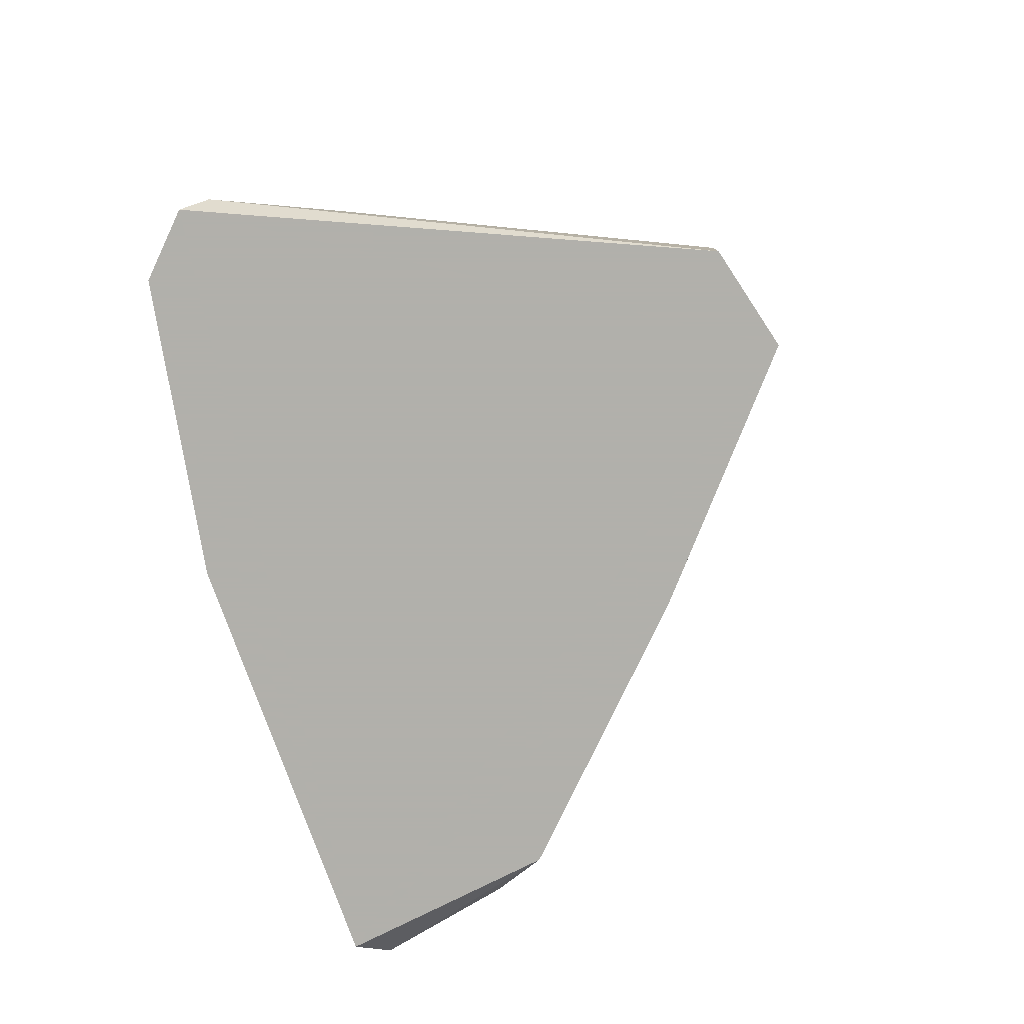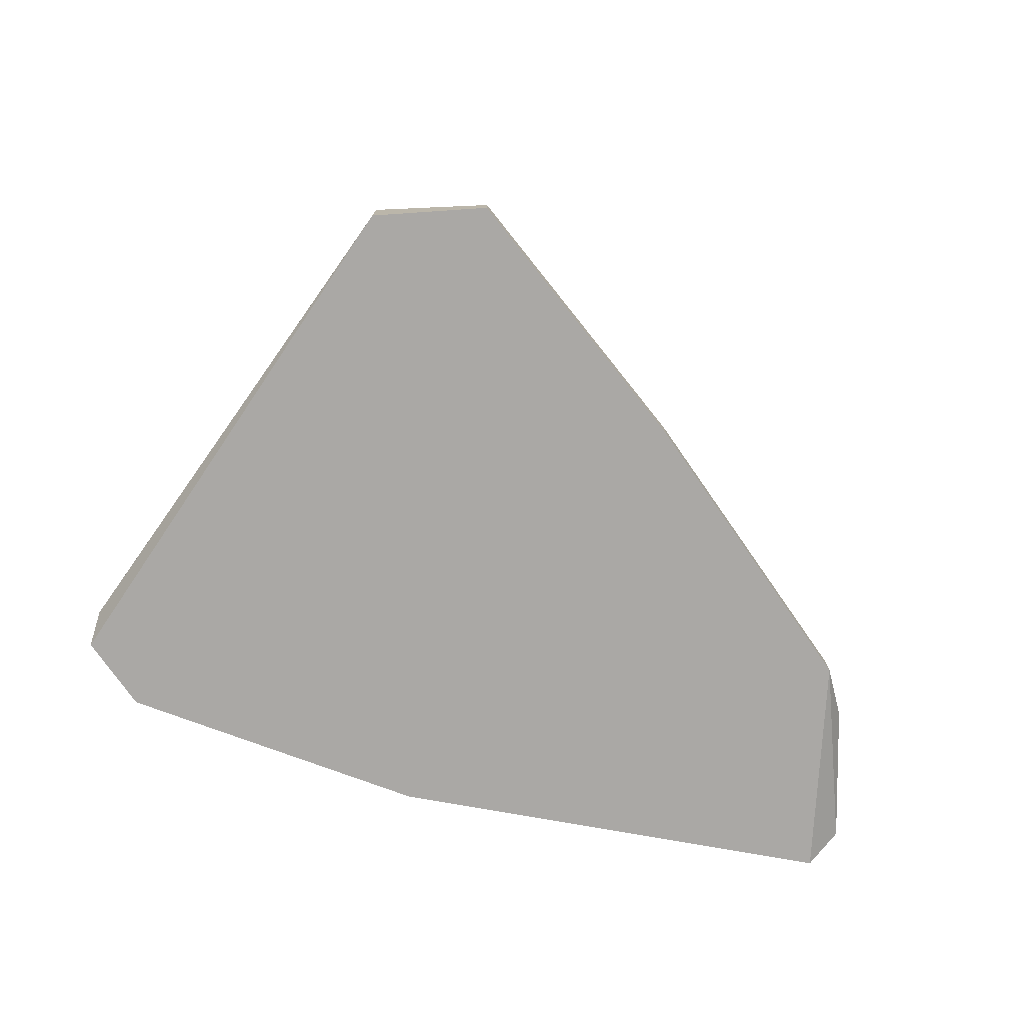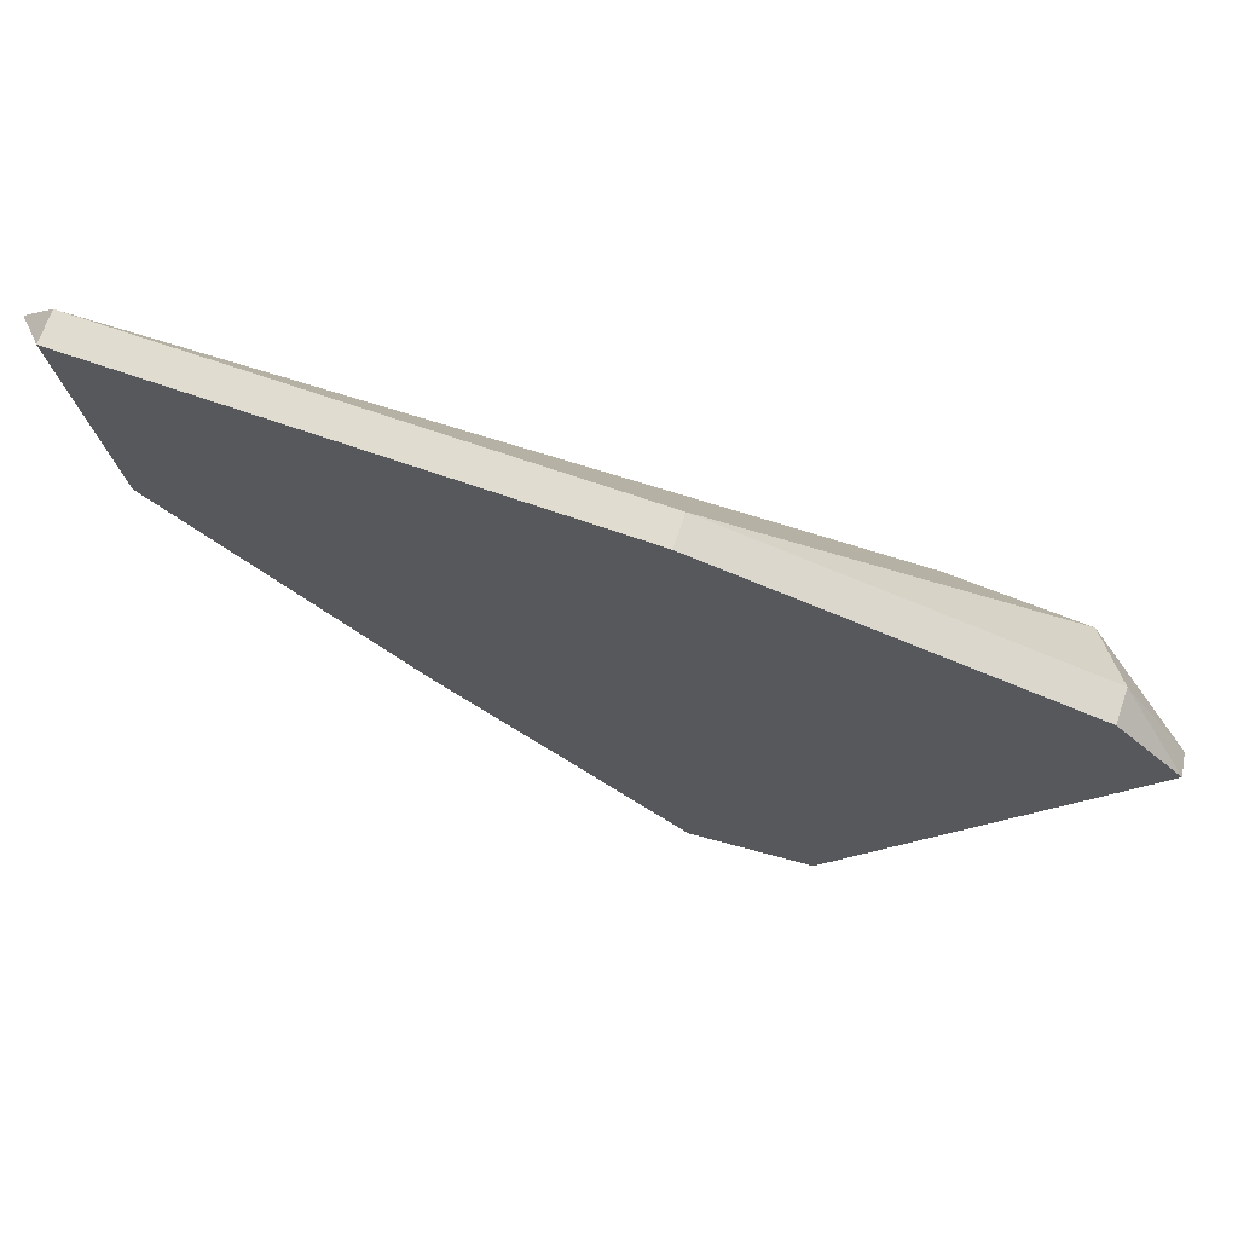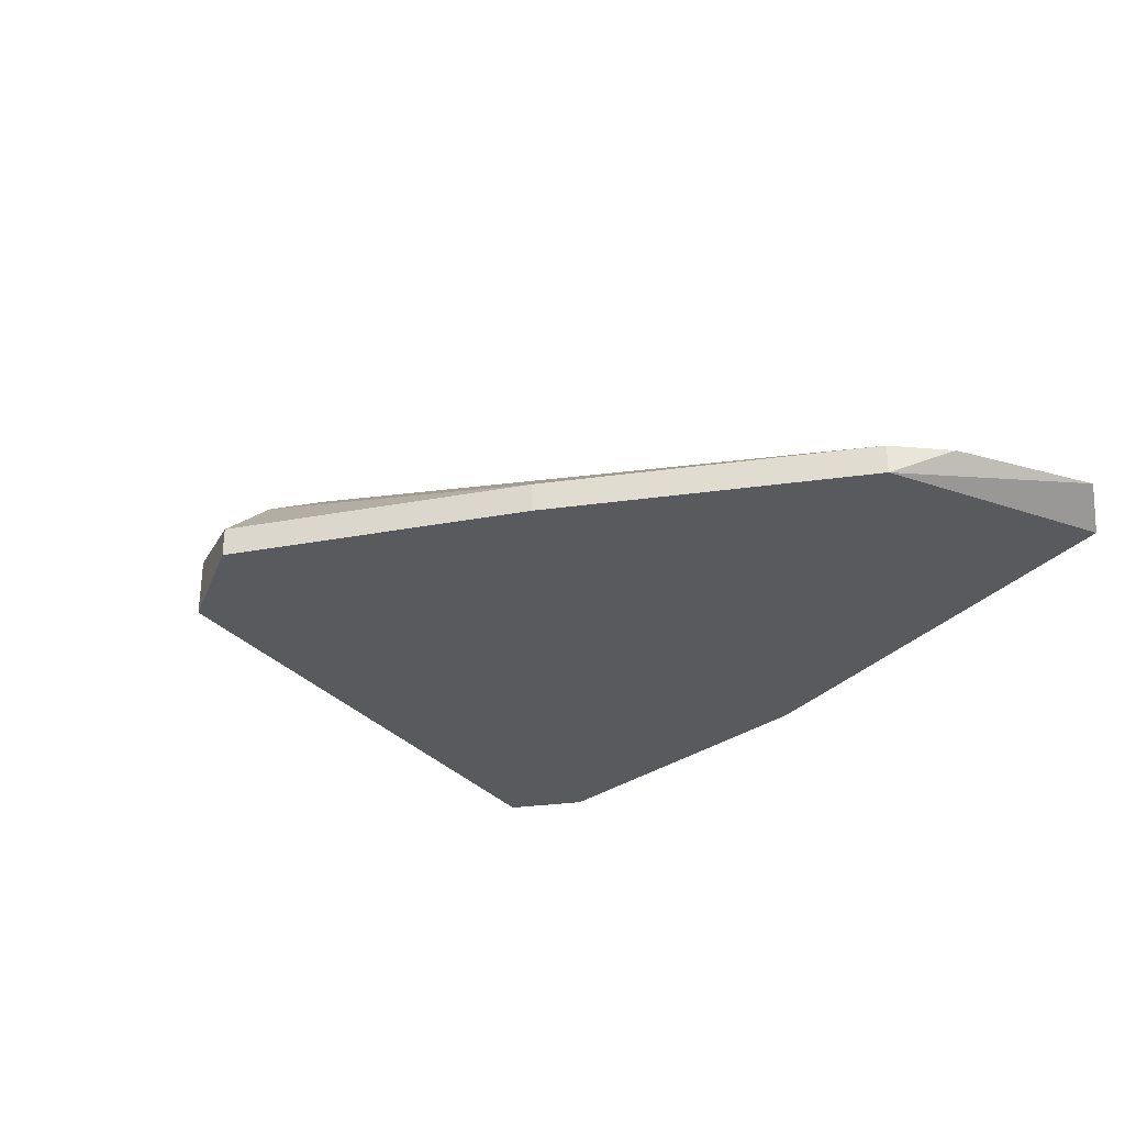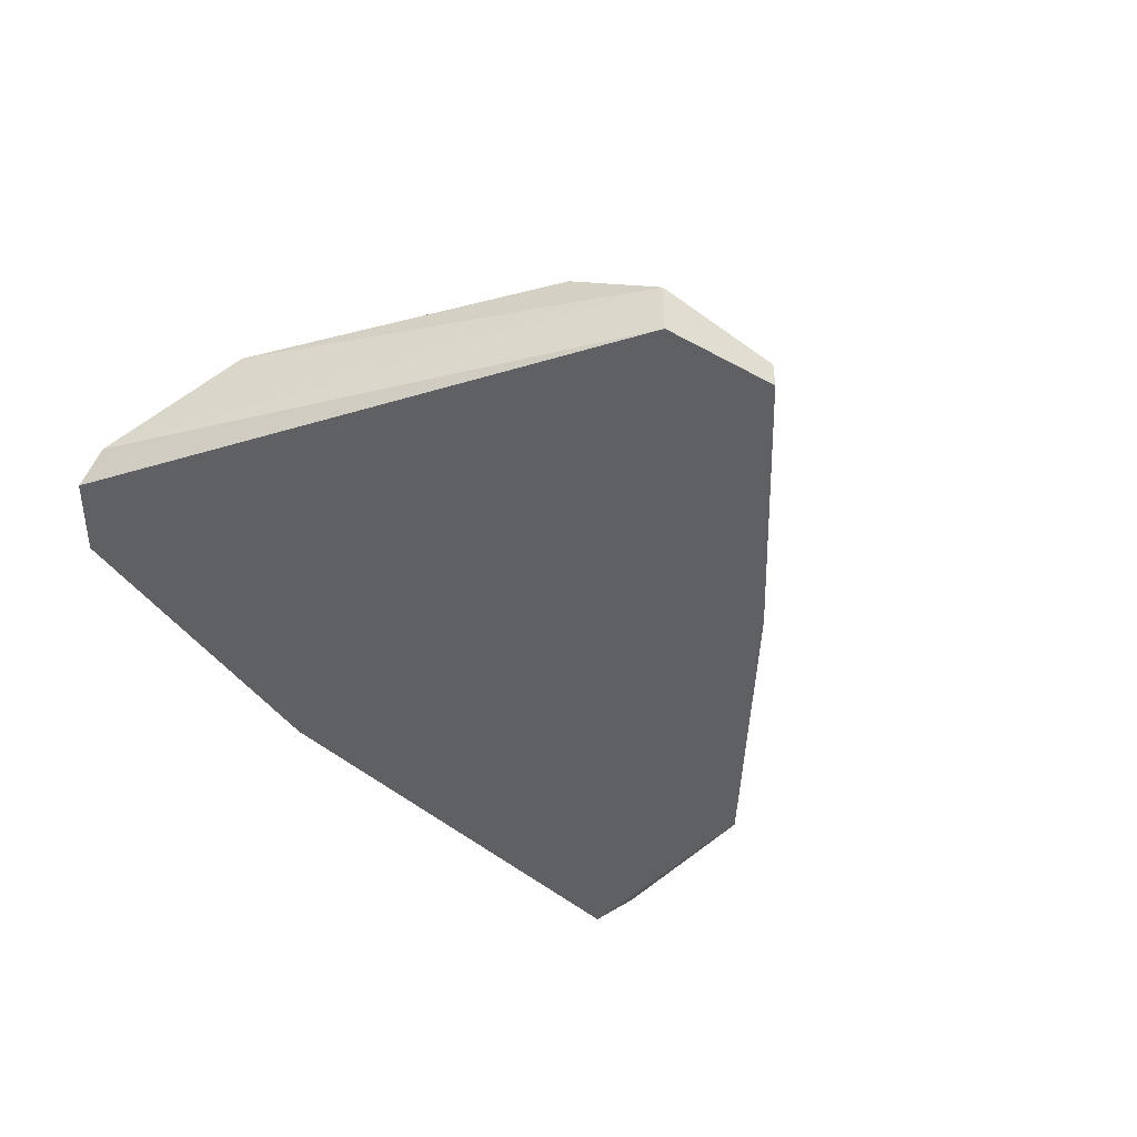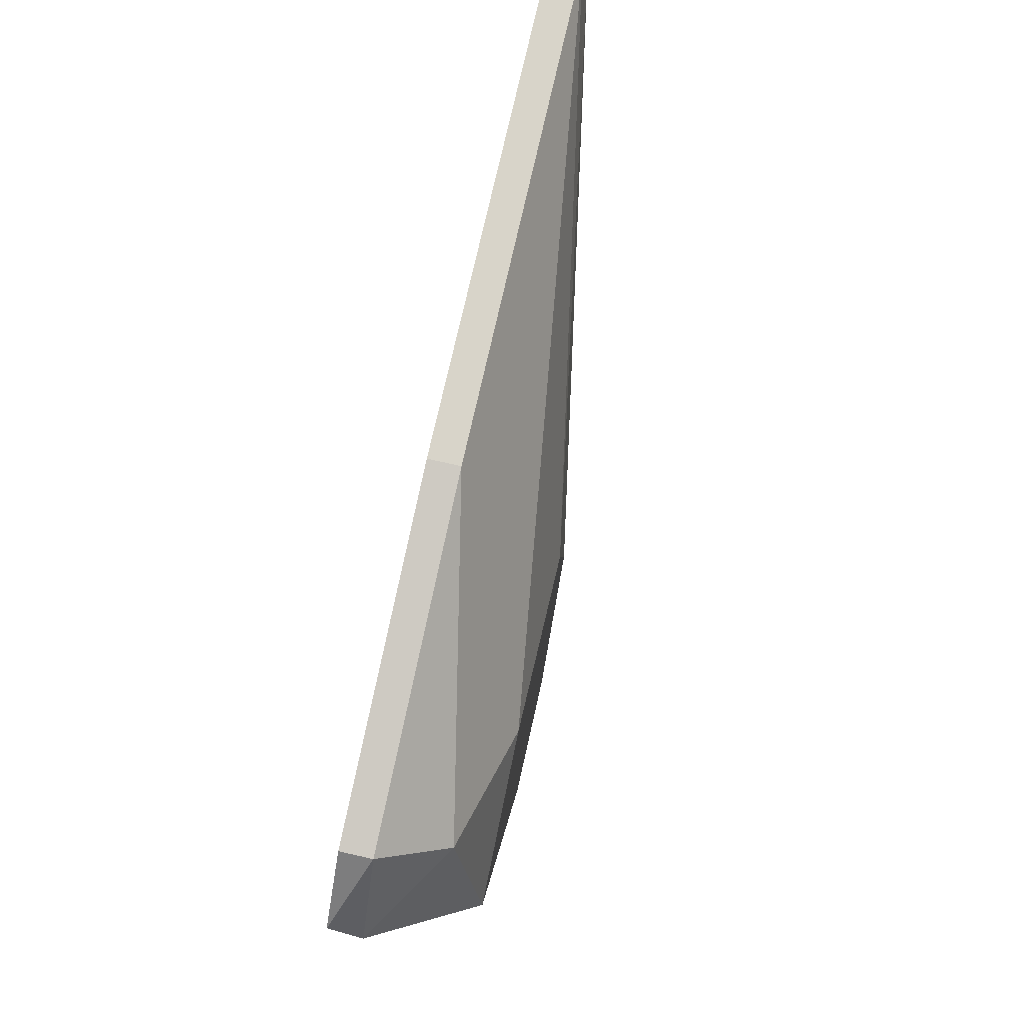
<metadata>
{"format":"obj","ext":"obj","renderer":"f3d","projection":"perspective","resolution":1024,"background":"white","views":[{"elev":-78.5,"azim":109.6,"up":"+Y"},{"elev":-75.2,"azim":169.8,"up":"+Y"},{"elev":69.7,"azim":19.2,"up":"+Z"},{"elev":-30.5,"azim":-123.6,"up":"+Y"},{"elev":-44.5,"azim":133.1,"up":"+Y"},{"elev":75.1,"azim":102.7,"up":"+Z"}]}
</metadata>
<code>
v 0.04859 0.01357 -0.02649
v 0.06048 0.01249 -0.01785
v 0.06372 0.01033 -0.01893
v 0.06372 0.009248 -0.01785
v 0.06156 0.01033 -0.01569
v 0.06156 0.009248 -0.01569
v 0.06156 0.01357 -0.02325
v 0.0324 0.01033 -0.02001
v 0.0324 0.01033 -0.01353
v 0.0324 0.009248 -0.01353
v 0.05508 0.009248 -0.03728
v 0.05508 0.01141 -0.03728
v 0.05184 0.01357 -0.03405
v 0.05184 0.01249 -0.03621
v 0.04212 0.01033 -0.0308
v 0.04212 0.009248 -0.0308
v 0.05616 0.01357 -0.02001
v 0.05616 0.01357 -0.03405
v 0.05075 0.01033 -0.03837
v 0.05075 0.009248 -0.03837
v 0.04968 0.01033 -0.01353
v 0.04968 0.009248 -0.01353
v 0.04968 0.01357 -0.02217
v 0.03348 0.01033 -0.02217
v 0.03348 0.009248 -0.02217
v 0.03132 0.01033 -0.01461
f 15 24 14
f 16 20 10
f 10 20 4
f 13 23 18
f 4 20 11
f 18 23 7
f 9 10 21
f 20 16 15
f 10 4 6
f 2 7 17
f 7 23 17
f 23 9 17
f 21 2 17
f 9 21 17
f 23 13 1
f 13 8 1
f 11 20 19
f 20 15 19
f 16 10 25
f 15 16 25
f 4 11 3
f 7 2 3
f 18 7 12
f 11 19 12
f 3 11 12
f 7 3 12
f 10 9 26
f 9 23 26
f 23 1 26
f 1 8 26
f 25 10 26
f 8 25 26
f 2 21 5
f 6 4 5
f 21 6 5
f 4 3 5
f 3 2 5
f 8 13 24
f 25 8 24
f 15 25 24
f 21 10 22
f 10 6 22
f 6 21 22
f 13 18 14
f 19 15 14
f 18 12 14
f 12 19 14
f 24 13 14

</code>
